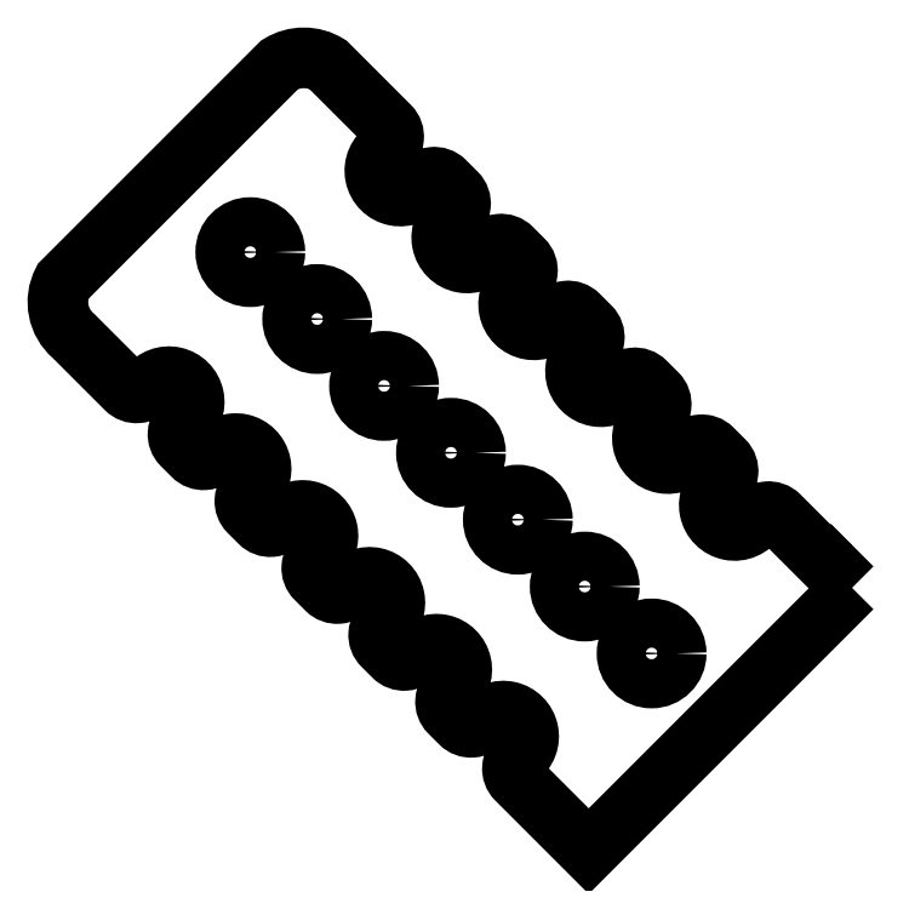
<metadata>
{"format":"dxf","ext":"dxf","renderer":"ezdxf+matplotlib","layout":"modelspace","background":"white","min_lineweight":24,"dpi":150}
</metadata>
<code>
0
SECTION
2
ENTITIES
0
LWPOLYLINE
8
0
90
56
70
1
43
0
10
65.41
20
-47.73
10
63.99
20
-46.32
10
63.96
20
-46.35
10
60.52
20
-42.91
42
0.4815
10
58.96
20
-43.08
42
-1.254
10
56.62
20
-40.74
42
0.4815
10
56.79
20
-39.19
10
56.03
20
-38.42
42
0.4815
10
54.47
20
-38.59
42
-1.254
10
52.13
20
-36.25
42
0.4815
10
52.3
20
-34.7
10
51.54
20
-33.93
42
0.4815
10
49.98
20
-34.1
42
-1.254
10
47.64
20
-31.76
42
0.4815
10
47.81
20
-30.21
10
47.05
20
-29.44
42
0.4815
10
45.49
20
-29.61
42
-1.254
10
43.15
20
-27.27
42
0.4815
10
43.32
20
-25.72
10
42.56
20
-24.95
42
0.4815
10
41
20
-25.12
42
-1.254
10
38.66
20
-22.78
42
0.4815
10
38.83
20
-21.23
10
38.07
20
-20.46
42
0.4815
10
36.51
20
-20.63
42
-1.254
10
34.17
20
-18.29
42
0.4815
10
34.34
20
-16.74
10
30.22
20
-12.61
42
0.285
10
26.99
20
-12.61
10
12.43
20
-27.17
42
0.348
10
13.14
20
-30.81
10
16.67
20
-34.35
42
0.4576
10
18.18
20
-34.24
42
-1.158
10
20.56
20
-36.62
42
0.4576
10
20.45
20
-38.13
10
21.16
20
-38.84
42
0.4576
10
22.67
20
-38.73
42
-1.158
10
25.05
20
-41.11
42
0.4576
10
24.94
20
-42.62
10
25.65
20
-43.33
42
0.4576
10
27.16
20
-43.22
42
-1.158
10
29.54
20
-45.6
42
0.4576
10
29.43
20
-47.11
10
30.14
20
-47.82
42
0.4576
10
31.65
20
-47.71
42
-1.158
10
34.03
20
-50.09
42
0.4576
10
33.92
20
-51.6
10
34.63
20
-52.31
42
0.4576
10
36.14
20
-52.2
42
-1.158
10
38.52
20
-54.58
42
0.4576
10
38.41
20
-56.09
10
39.12
20
-56.8
42
0.4576
10
40.63
20
-56.69
42
-1.158
10
43.01
20
-59.07
42
0.4576
10
42.9
20
-60.58
10
47.73
20
-65.41
0
CIRCLE
8
0
10
29.5
20
-29.68
30
-3.944e-30
40
1.65
210
1.133e-31
220
-8.716e-33
230
1
0
CIRCLE
8
0
10
33.99
20
-34.17
30
-4.93e-30
40
1.65
210
1.133e-31
220
-8.716e-33
230
1
0
CIRCLE
8
0
10
38.48
20
-38.66
30
-2.958e-30
40
1.65
210
1.307e-31
220
-1.095e-45
230
1
0
CIRCLE
8
0
10
42.97
20
-43.15
30
-7.889e-30
40
1.65
210
1.307e-31
220
-1.095e-45
230
1
0
CIRCLE
8
0
10
47.46
20
-47.64
30
-7.889e-30
40
1.65
210
7.844e-32
220
-4.358e-32
230
1
0
CIRCLE
8
0
10
51.95
20
-52.13
30
-3.944e-30
40
1.65
210
1.089e-31
220
-1.307e-32
230
1
0
CIRCLE
8
0
10
25.01
20
-25.19
30
-4.93e-30
40
1.65
210
1.133e-31
220
-8.716e-33
230
1
0
ENDSEC
0
EOF

</code>
